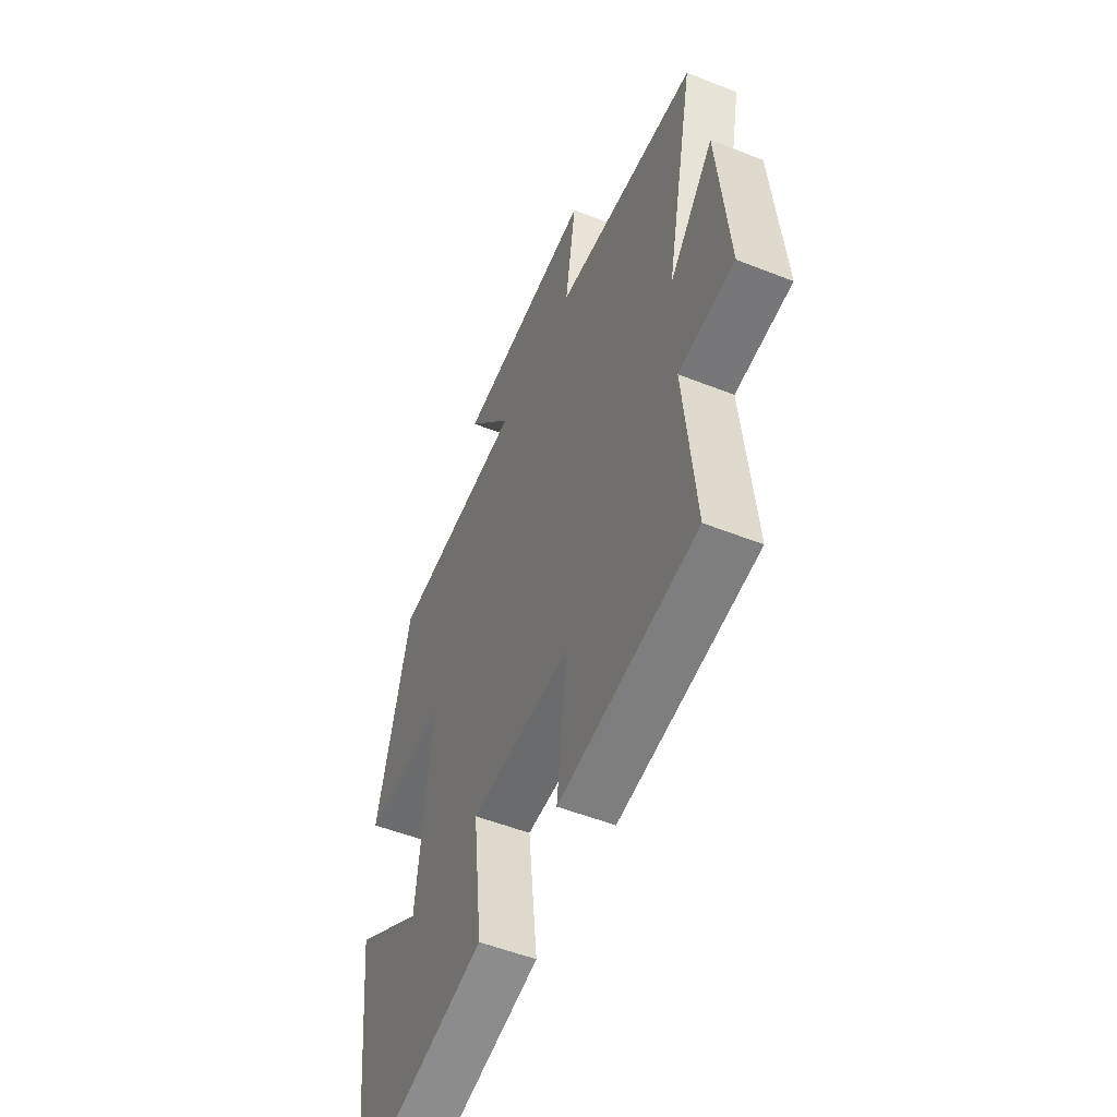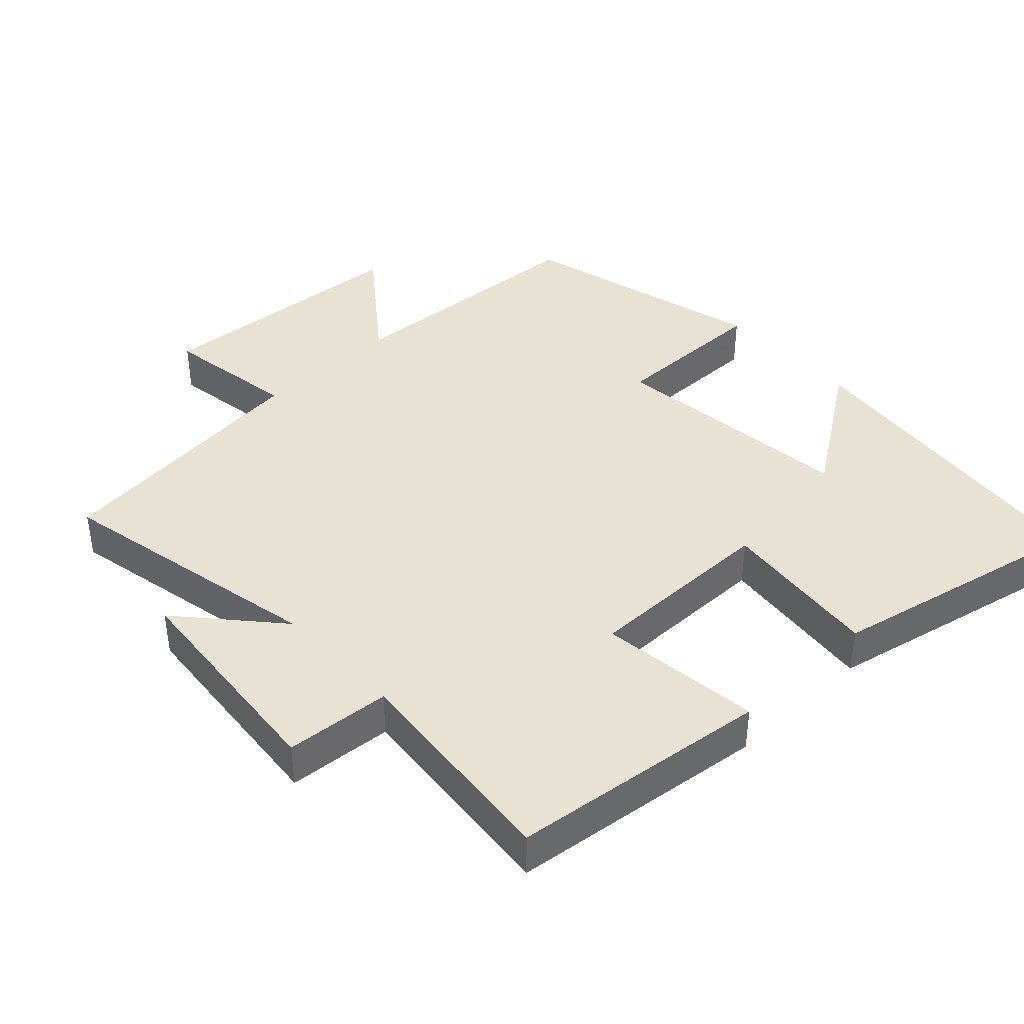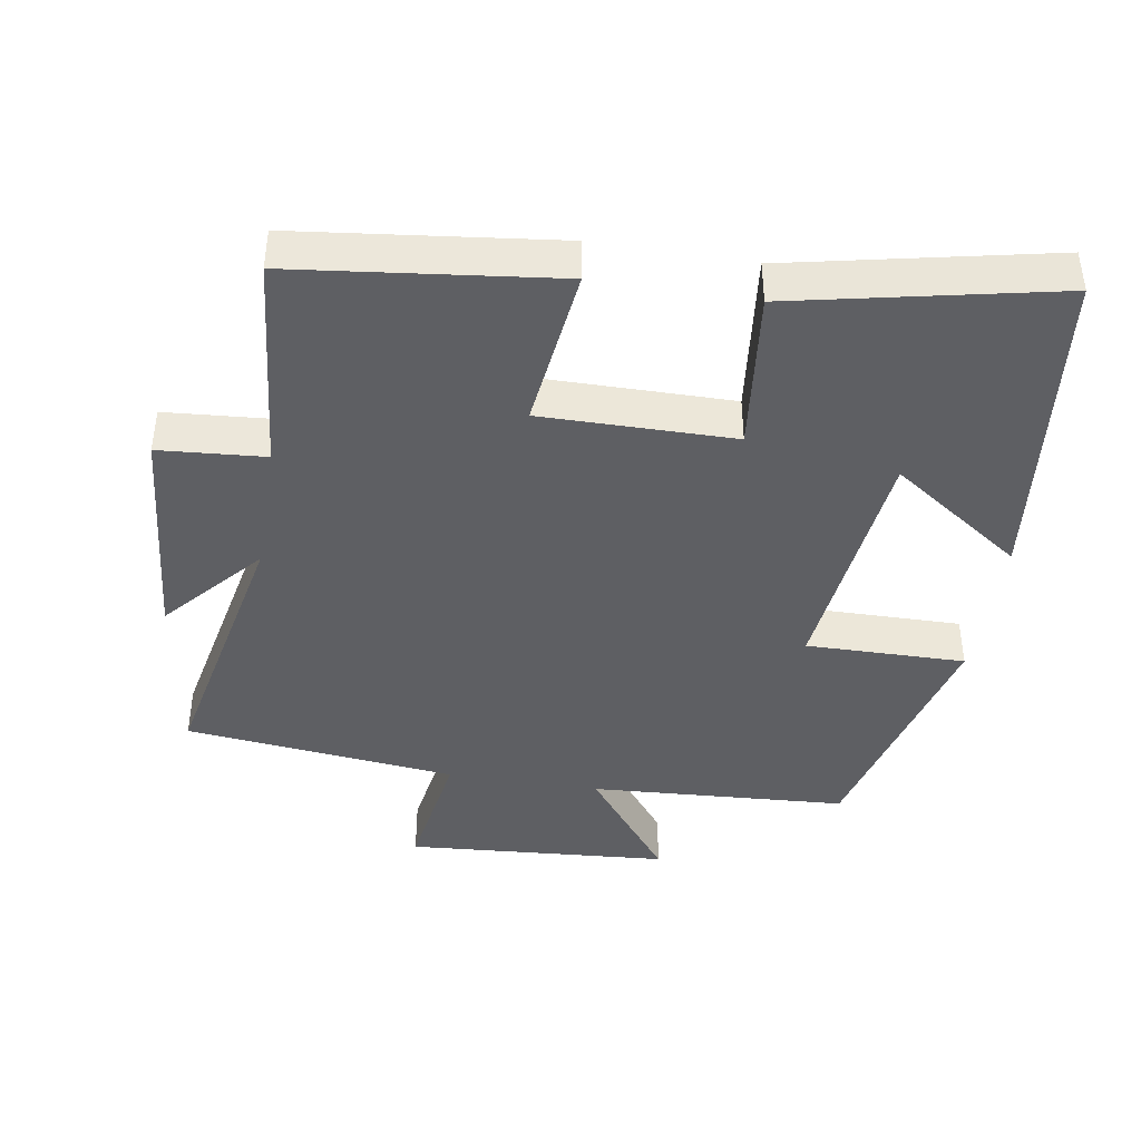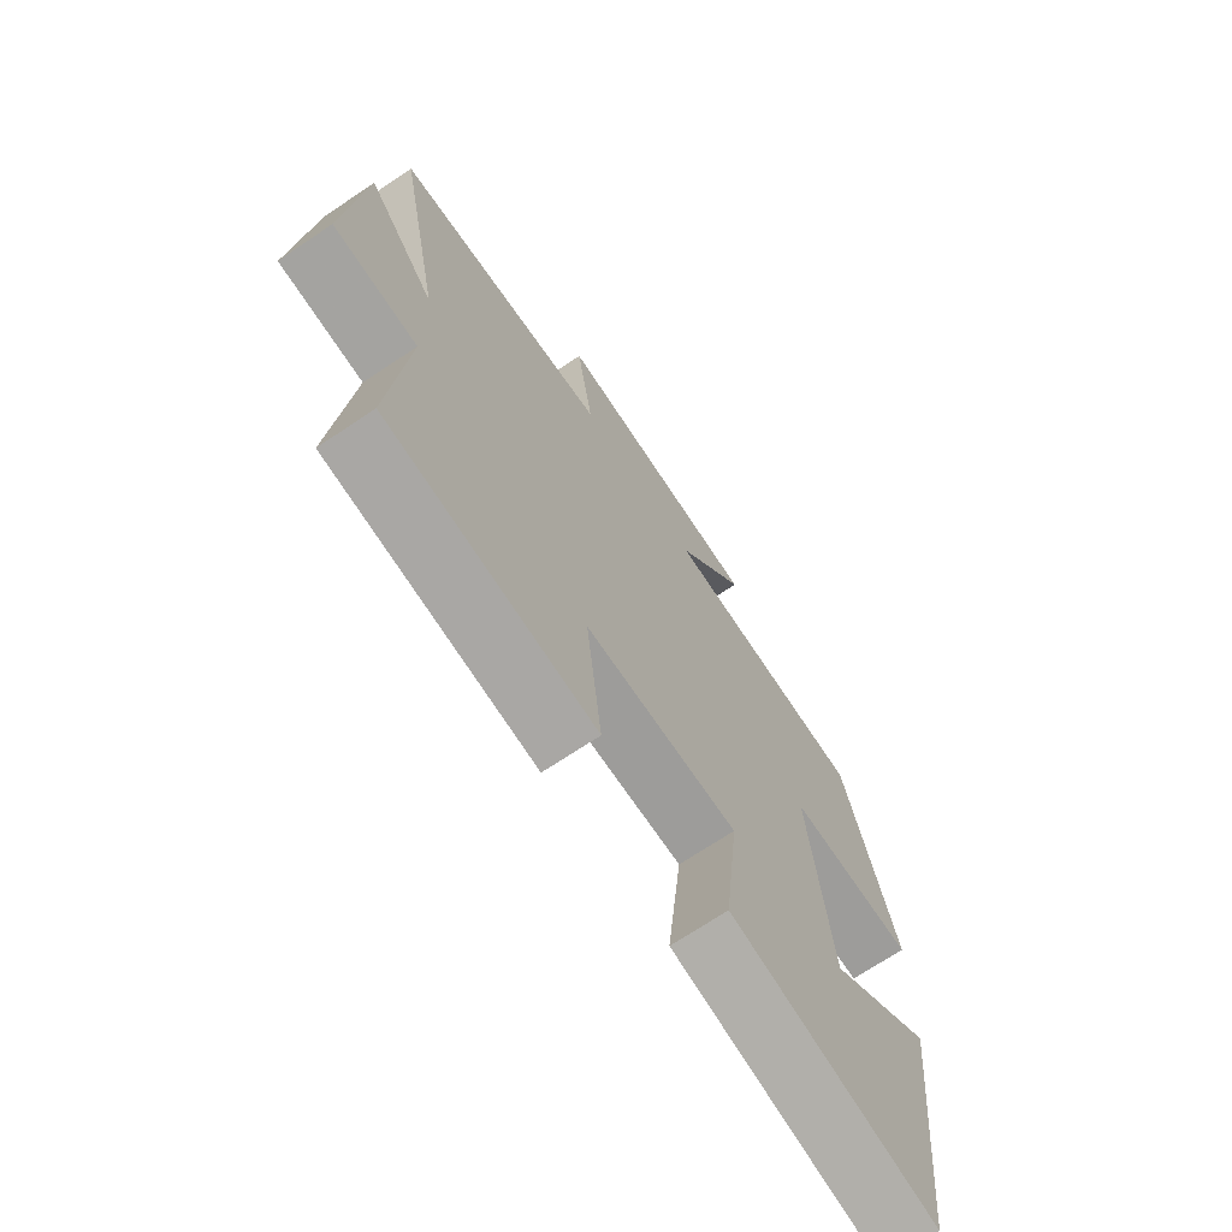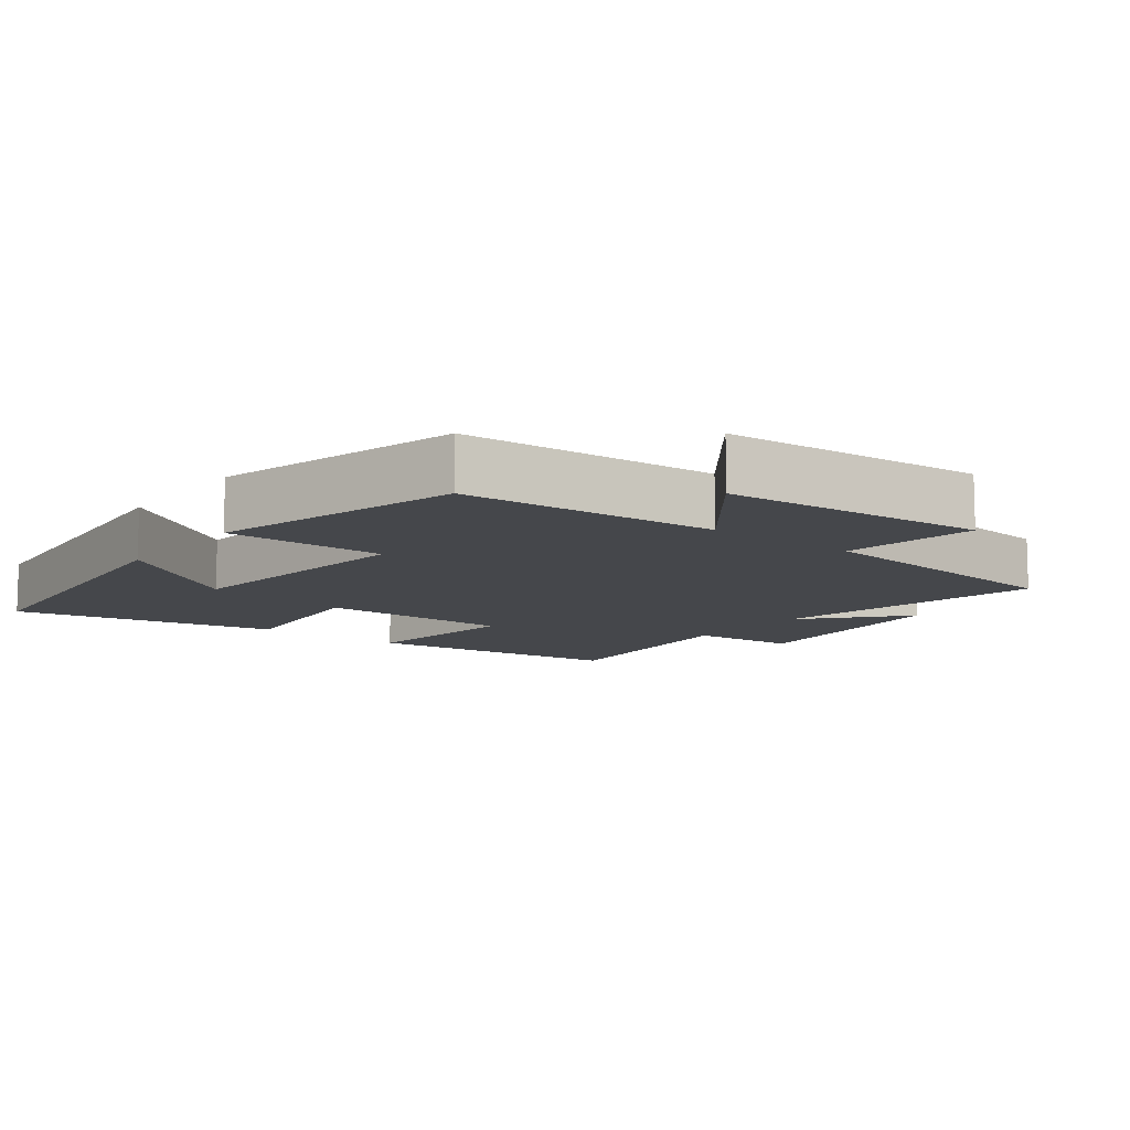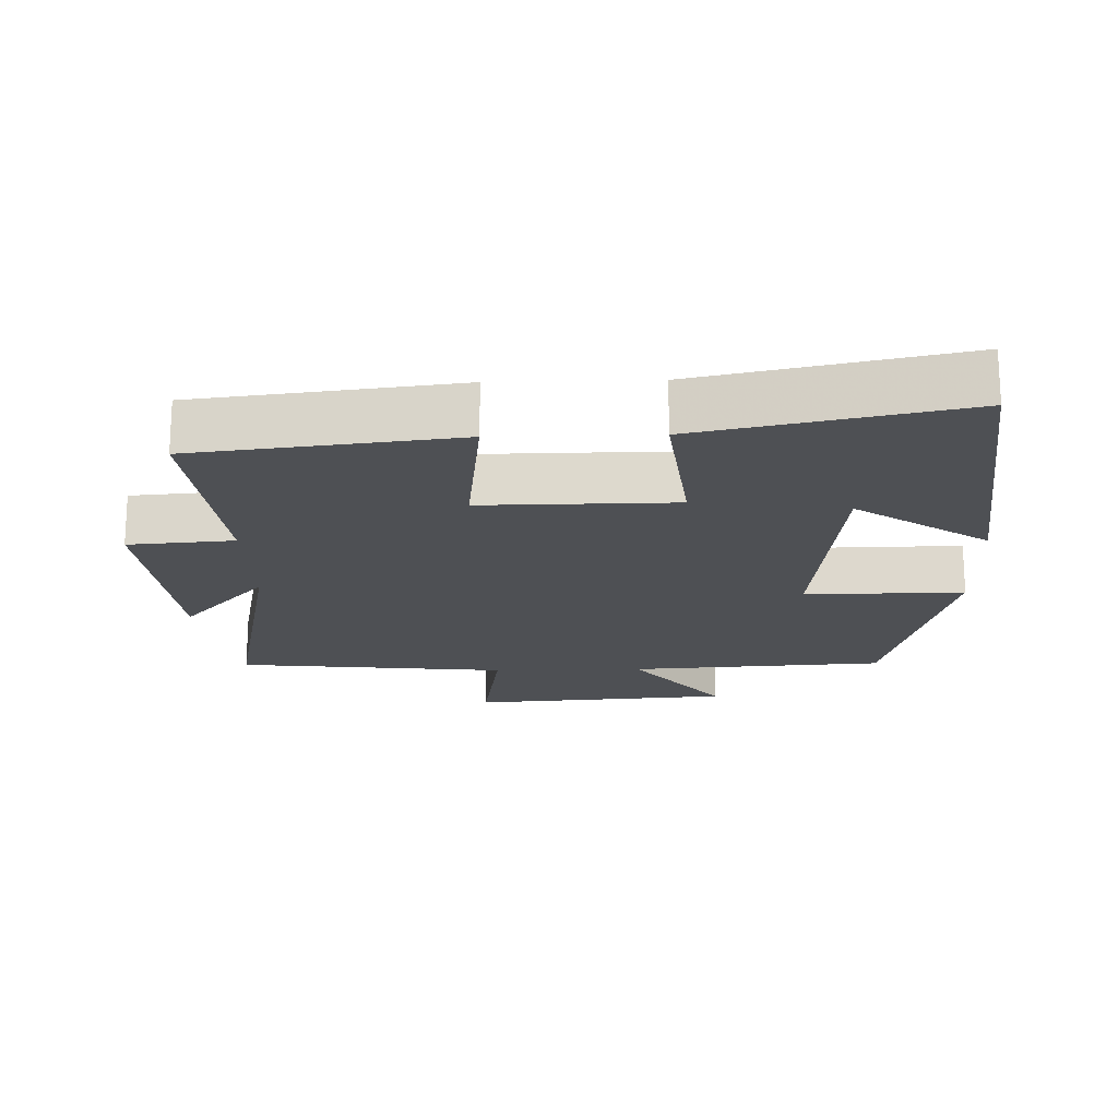
<metadata>
{"format":"obj","ext":"obj","renderer":"f3d","projection":"perspective","resolution":1024,"background":"white","views":[{"elev":-52.9,"azim":67.0,"up":"+Z"},{"elev":40.7,"azim":136.8,"up":"+Y"},{"elev":-41.9,"azim":170.7,"up":"+Y"},{"elev":-69.7,"azim":123.9,"up":"+Z"},{"elev":-10.6,"azim":-37.7,"up":"+Y"},{"elev":-18.7,"azim":-178.3,"up":"+Y"}]}
</metadata>
<code>
v 0.58 0.07 0.457
v 0.5 0.07 0.062
v 0.623 0.07 0.202
v 0.653 0.07 -0.124
v 0.5 0.07 -0.136
v 0.531 0.07 -0.455
v 0.154 0.07 -0.5
v 0.182 0.07 -0.264
v -0.096 0.07 -0.266
v -0.07 0.07 -0.5
v -0.448 0.07 -0.58
v -0.5 0.07 -0.106
v -0.31 0.07 -0.237
v -0.27 0.07 0.121
v -0.5 0.07 0.118
v -0.407 0.07 0.477
v -0.035 0.07 0.5
v -0.163 0.07 0.665
v 0.217 0.07 0.693
v 0.187 0.07 0.5
v 0.58 0 0.457
v 0.5 0 0.062
v 0.623 0 0.202
v 0.653 0 -0.124
v 0.5 0 -0.136
v 0.531 0 -0.455
v 0.154 0 -0.5
v 0.182 0 -0.264
v -0.096 0 -0.266
v -0.07 0 -0.5
v -0.448 0 -0.58
v -0.5 0 -0.106
v -0.31 0 -0.237
v -0.27 0 0.121
v -0.5 0 0.118
v -0.407 0 0.477
v -0.035 0 0.5
v -0.163 0 0.665
v 0.217 0 0.693
v 0.187 0 0.5
f 17 18 19 20
f 17 20 1
f 16 17 1
f 15 16 1
f 14 15 1
f 13 14 1 2
f 10 11 12 13
f 9 10 13
f 8 9 13 2
f 5 6 7 8
f 5 8 2
f 2 3 4 5
f 40 39 38 37
f 21 40 37
f 21 37 36
f 21 36 35
f 21 35 34
f 22 21 34 33
f 33 32 31 30
f 33 30 29
f 22 33 29 28
f 28 27 26 25
f 22 28 25
f 25 24 23 22
f 1 21 22 2
f 2 22 23 3
f 3 23 24 4
f 4 24 25 5
f 5 25 26 6
f 6 26 27 7
f 7 27 28 8
f 8 28 29 9
f 9 29 30 10
f 10 30 31 11
f 11 31 32 12
f 12 32 33 13
f 13 33 34 14
f 14 34 35 15
f 15 35 36 16
f 16 36 37 17
f 17 37 38 18
f 18 38 39 19
f 19 39 40 20
f 20 40 21 1

</code>
